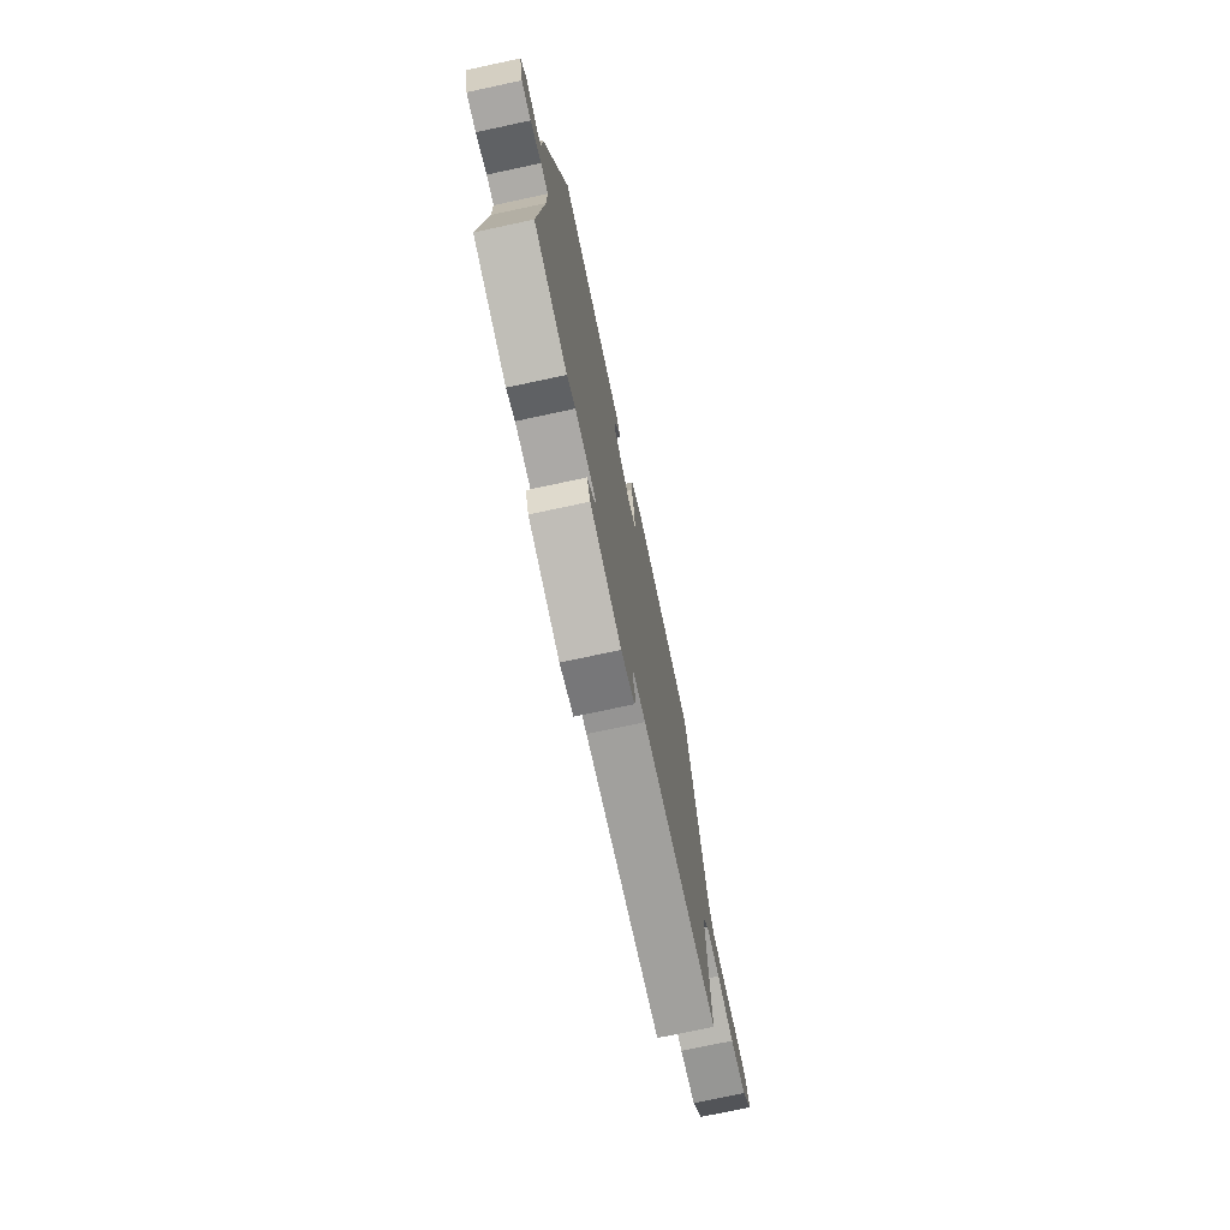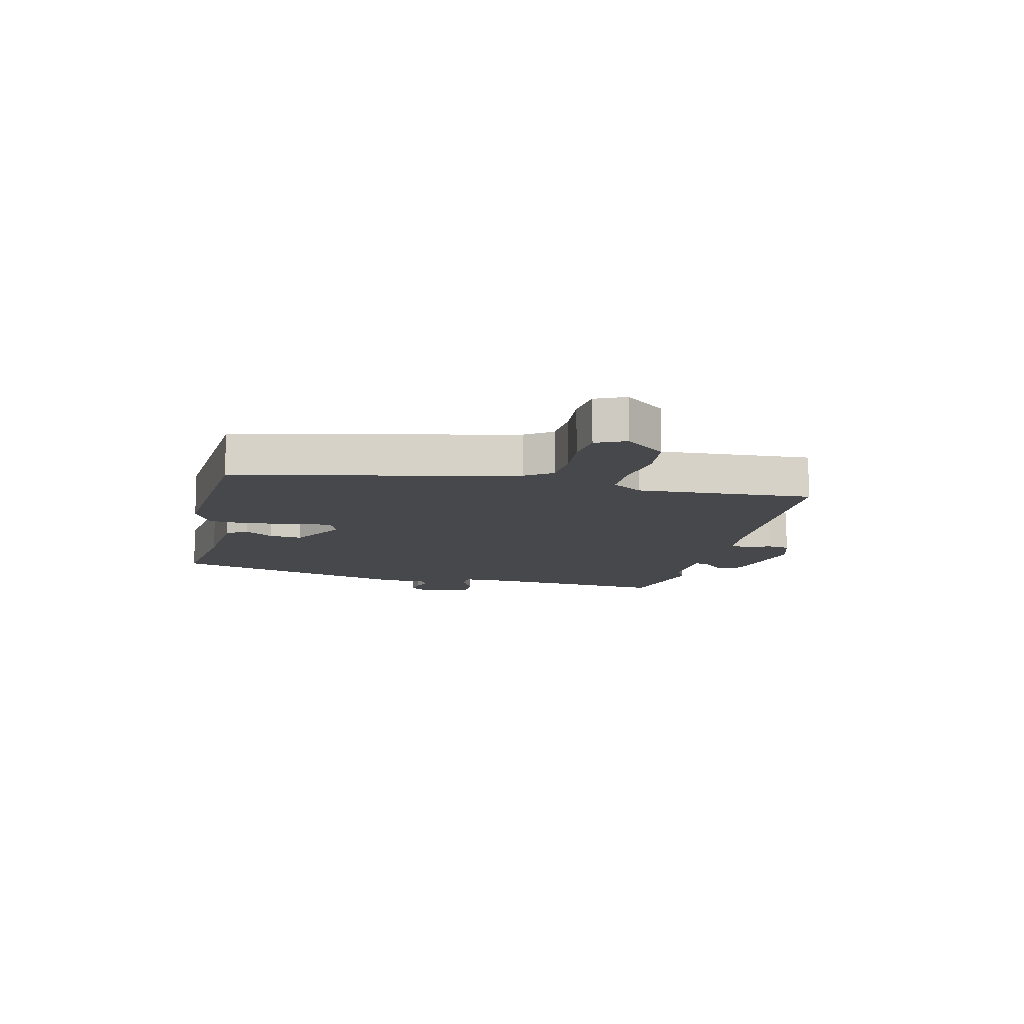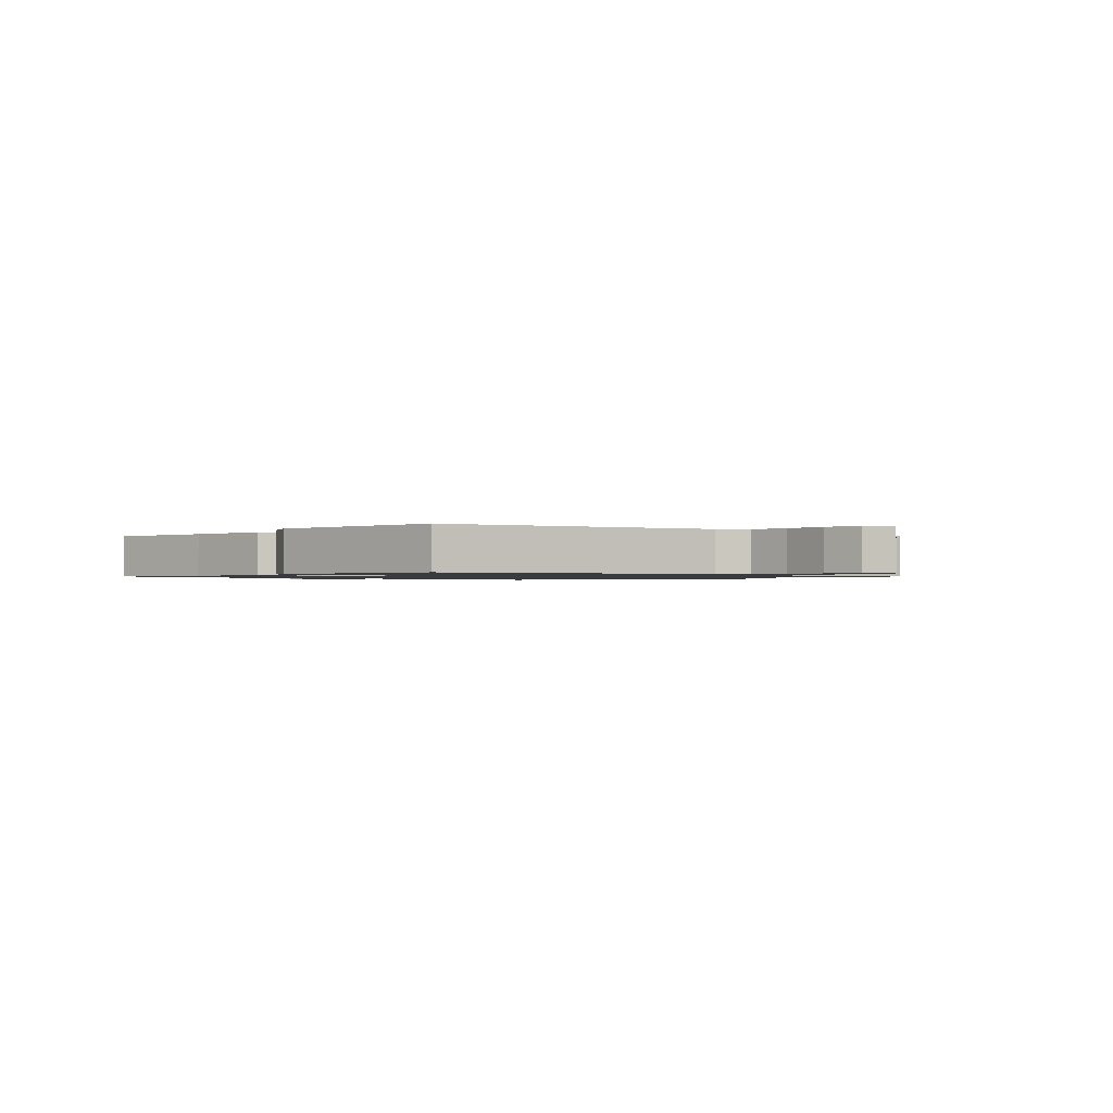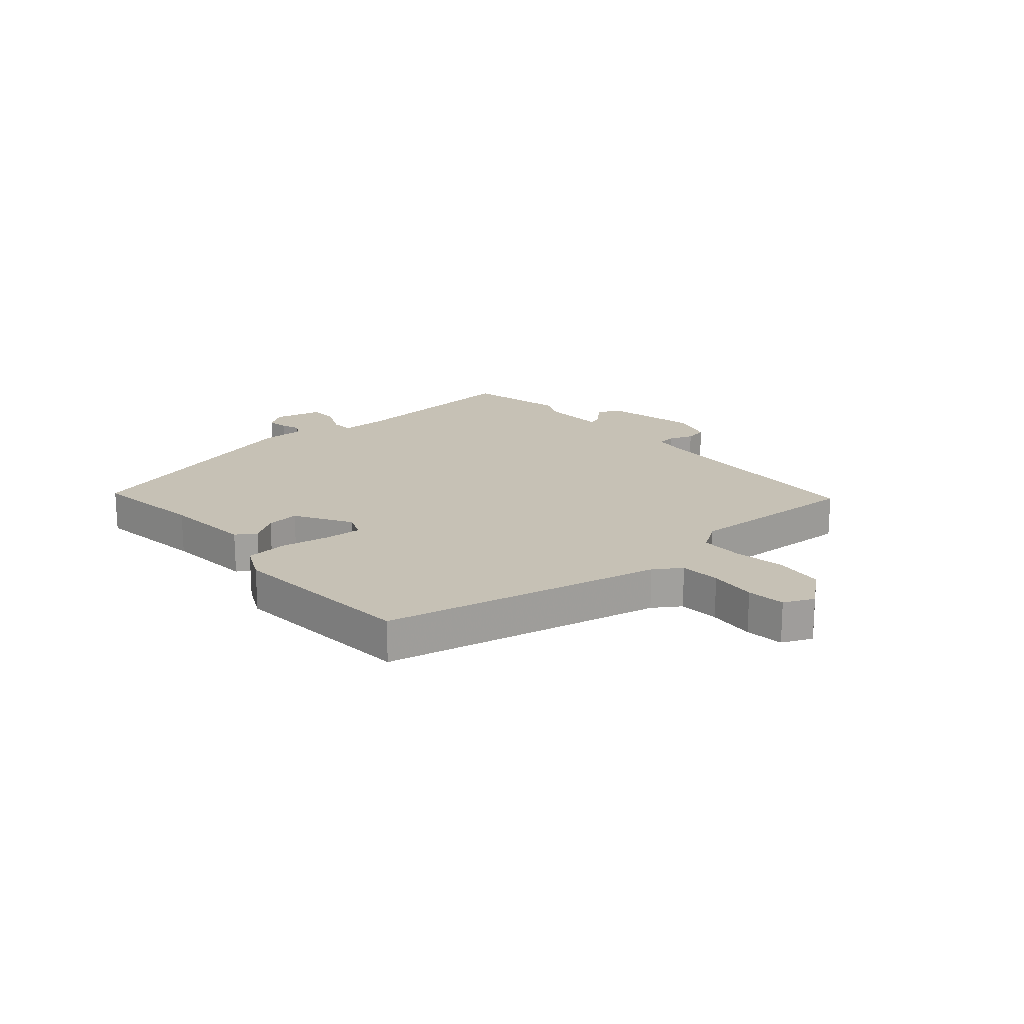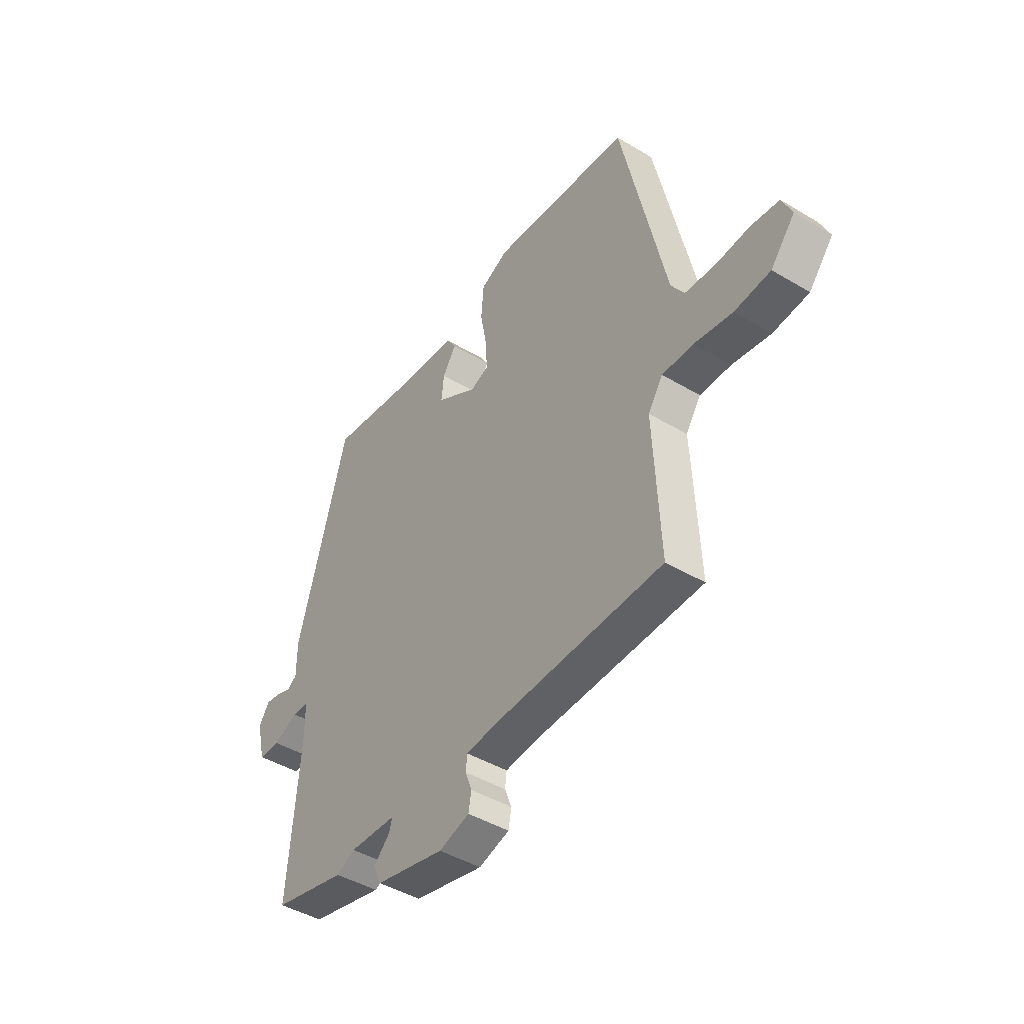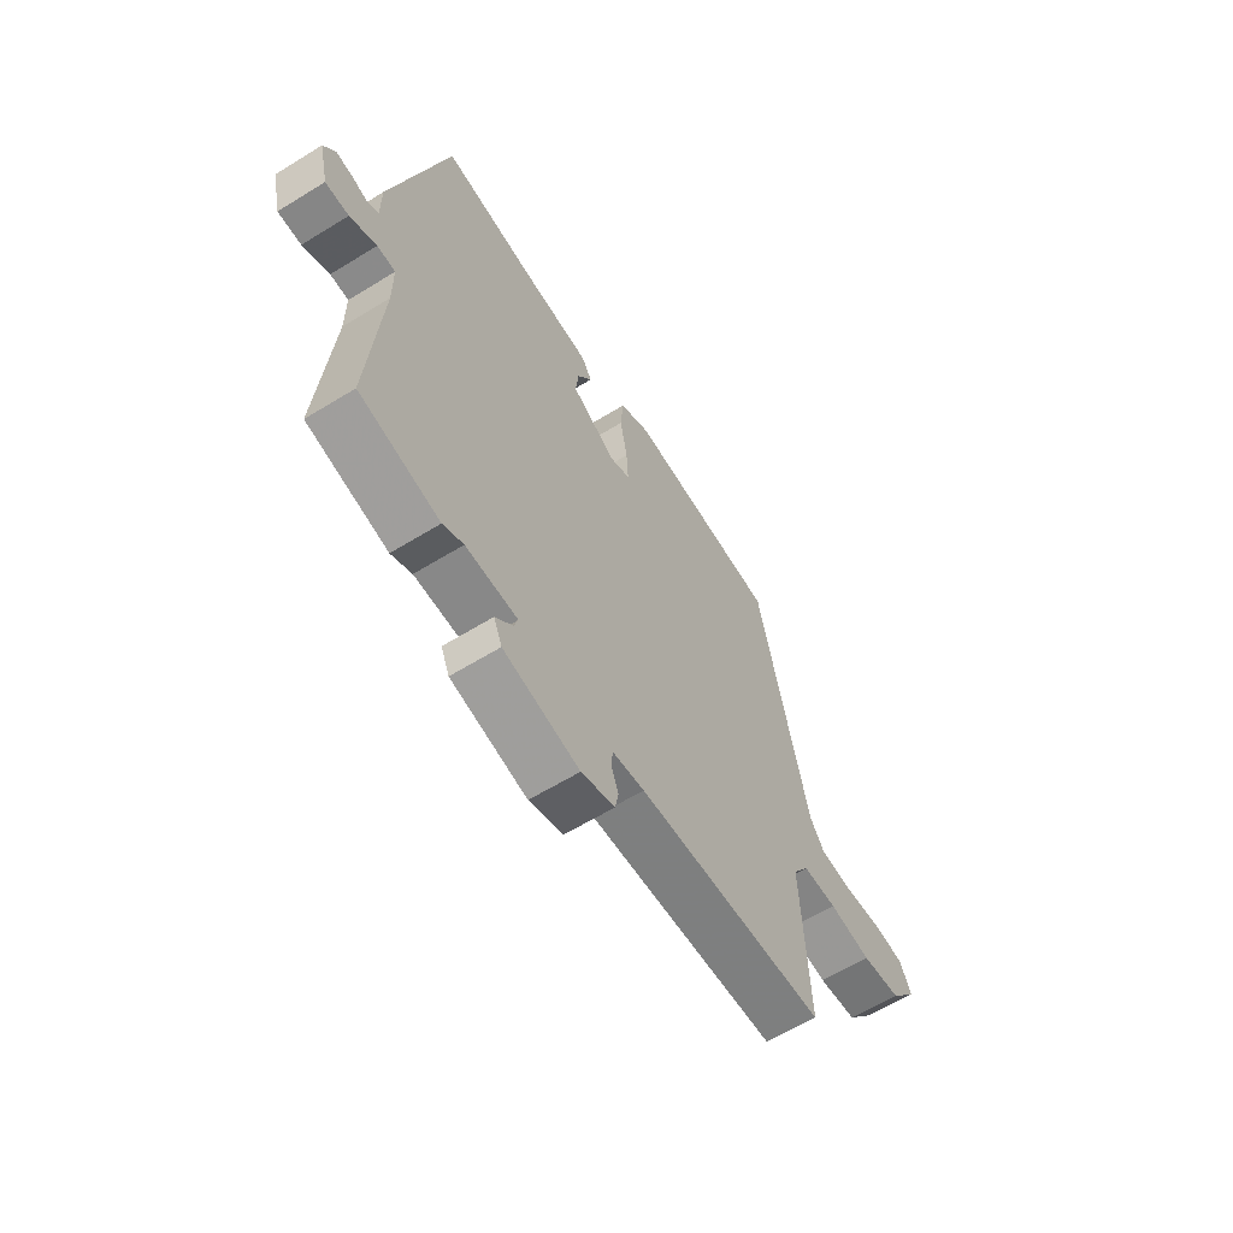
<metadata>
{"format":"obj","ext":"obj","renderer":"f3d","projection":"perspective","resolution":1024,"background":"white","views":[{"elev":-73.6,"azim":-77.9,"up":"+Z"},{"elev":-11.6,"azim":77.3,"up":"+Y"},{"elev":-1.1,"azim":47.7,"up":"+Y"},{"elev":18.7,"azim":49.3,"up":"+Y"},{"elev":-44.1,"azim":54.9,"up":"+Z"},{"elev":-61.3,"azim":-57.9,"up":"+Z"}]}
</metadata>
<code>
v -0.349 0.07 -0.535
v -0.521 0.07 -0.495
v -0.495 0.07 -0.18
v -0.495 0.07 -0.095
v -0.534 0.07 -0.093
v -0.591 0.07 -0.119
v -0.641 0.07 -0.118
v -0.661 0.07 -0.034
v -0.636 0.07 0.003
v -0.6 0.07 -0.003
v -0.566 0.07 -0.015
v -0.543 0.07 0
v -0.543 0.07 0.076
v -0.425 0.07 0.5
v -0.231 0.07 0.473
v -0.077 0.07 0.459
v -0.055 0.07 0.424
v -0.087 0.07 0.375
v -0.093 0.07 0.318
v 0.004 0.07 0.26
v 0.047 0.07 0.277
v 0.043 0.07 0.342
v 0.028 0.07 0.426
v 0.034 0.07 0.499
v 0.099 0.07 0.53
v 0.428 0.07 0.502
v 0.533 0.07 0.021
v 0.564 0.07 -0.026
v 0.634 0.07 -0.031
v 0.715 0.07 -0.024
v 0.781 0.07 -0.032
v 0.804 0.07 -0.084
v 0.747 0.07 -0.153
v 0.663 0.07 -0.162
v 0.573 0.07 -0.147
v 0.5 0.07 -0.147
v 0.465 0.07 -0.199
v 0.48 0.07 -0.503
v 0.076 0.07 -0.518
v 0.008 0.07 -0.526
v 0.004 0.07 -0.558
v 0.02 0.07 -0.6
v 0.013 0.07 -0.638
v -0.059 0.07 -0.66
v -0.222 0.07 -0.623
v -0.24 0.07 -0.582
v -0.202 0.07 -0.544
v -0.194 0.07 -0.518
v -0.305 0.07 -0.514
v -0.349 0 -0.535
v -0.521 0 -0.495
v -0.495 0 -0.18
v -0.495 0 -0.095
v -0.534 0 -0.093
v -0.591 0 -0.119
v -0.641 0 -0.118
v -0.661 0 -0.034
v -0.636 0 0.003
v -0.6 0 -0.003
v -0.566 0 -0.015
v -0.543 0 0
v -0.543 0 0.076
v -0.425 0 0.5
v -0.231 0 0.473
v -0.077 0 0.459
v -0.055 0 0.424
v -0.087 0 0.375
v -0.093 0 0.318
v 0.004 0 0.26
v 0.047 0 0.277
v 0.043 0 0.342
v 0.028 0 0.426
v 0.034 0 0.499
v 0.099 0 0.53
v 0.428 0 0.502
v 0.533 0 0.021
v 0.564 0 -0.026
v 0.634 0 -0.031
v 0.715 0 -0.024
v 0.781 0 -0.032
v 0.804 0 -0.084
v 0.747 0 -0.153
v 0.663 0 -0.162
v 0.573 0 -0.147
v 0.5 0 -0.147
v 0.465 0 -0.199
v 0.48 0 -0.503
v 0.076 0 -0.518
v 0.008 0 -0.526
v 0.004 0 -0.558
v 0.02 0 -0.6
v 0.013 0 -0.638
v -0.059 0 -0.66
v -0.222 0 -0.623
v -0.24 0 -0.582
v -0.202 0 -0.544
v -0.194 0 -0.518
v -0.305 0 -0.514
f 45 46 47
f 44 45 47
f 43 44 47
f 42 43 47
f 41 42 47
f 40 41 47 48
f 39 40 48
f 39 48 49
f 38 39 49
f 37 38 49
f 33 34 35
f 32 33 35
f 31 32 35
f 30 31 35
f 29 30 35
f 28 29 35 36
f 36 37 49
f 28 36 49
f 27 28 49
f 25 26 27
f 24 25 27
f 23 24 27
f 22 23 27
f 15 16 17 18
f 15 18 19
f 14 15 19
f 13 14 19
f 12 13 19
f 9 10 11
f 8 9 11
f 7 8 11
f 6 7 11
f 5 6 11
f 4 5 11 12
f 1 2 3
f 49 1 3
f 27 49 3
f 21 22 27
f 27 3 4
f 21 27 4
f 20 21 4
f 4 12 19 20
f 96 95 94
f 96 94 93
f 96 93 92
f 96 92 91
f 96 91 90
f 97 96 90 89
f 97 89 88
f 98 97 88
f 98 88 87
f 98 87 86
f 84 83 82
f 84 82 81
f 84 81 80
f 84 80 79
f 84 79 78
f 85 84 78 77
f 98 86 85
f 98 85 77
f 98 77 76
f 76 75 74
f 76 74 73
f 76 73 72
f 76 72 71
f 67 66 65 64
f 68 67 64
f 68 64 63
f 68 63 62
f 68 62 61
f 60 59 58
f 60 58 57
f 60 57 56
f 60 56 55
f 60 55 54
f 61 60 54 53
f 52 51 50
f 52 50 98
f 52 98 76
f 76 71 70
f 53 52 76
f 53 76 70
f 53 70 69
f 69 68 61 53
f 1 50 51 2
f 2 51 52 3
f 3 52 53 4
f 4 53 54 5
f 5 54 55 6
f 6 55 56 7
f 7 56 57 8
f 8 57 58 9
f 9 58 59 10
f 10 59 60 11
f 11 60 61 12
f 12 61 62 13
f 13 62 63 14
f 14 63 64 15
f 15 64 65 16
f 16 65 66 17
f 17 66 67 18
f 18 67 68 19
f 19 68 69 20
f 20 69 70 21
f 21 70 71 22
f 22 71 72 23
f 23 72 73 24
f 24 73 74 25
f 25 74 75 26
f 26 75 76 27
f 27 76 77 28
f 28 77 78 29
f 29 78 79 30
f 30 79 80 31
f 31 80 81 32
f 32 81 82 33
f 33 82 83 34
f 34 83 84 35
f 35 84 85 36
f 36 85 86 37
f 37 86 87 38
f 38 87 88 39
f 39 88 89 40
f 40 89 90 41
f 41 90 91 42
f 42 91 92 43
f 43 92 93 44
f 44 93 94 45
f 45 94 95 46
f 46 95 96 47
f 47 96 97 48
f 48 97 98 49
f 49 98 50 1

</code>
